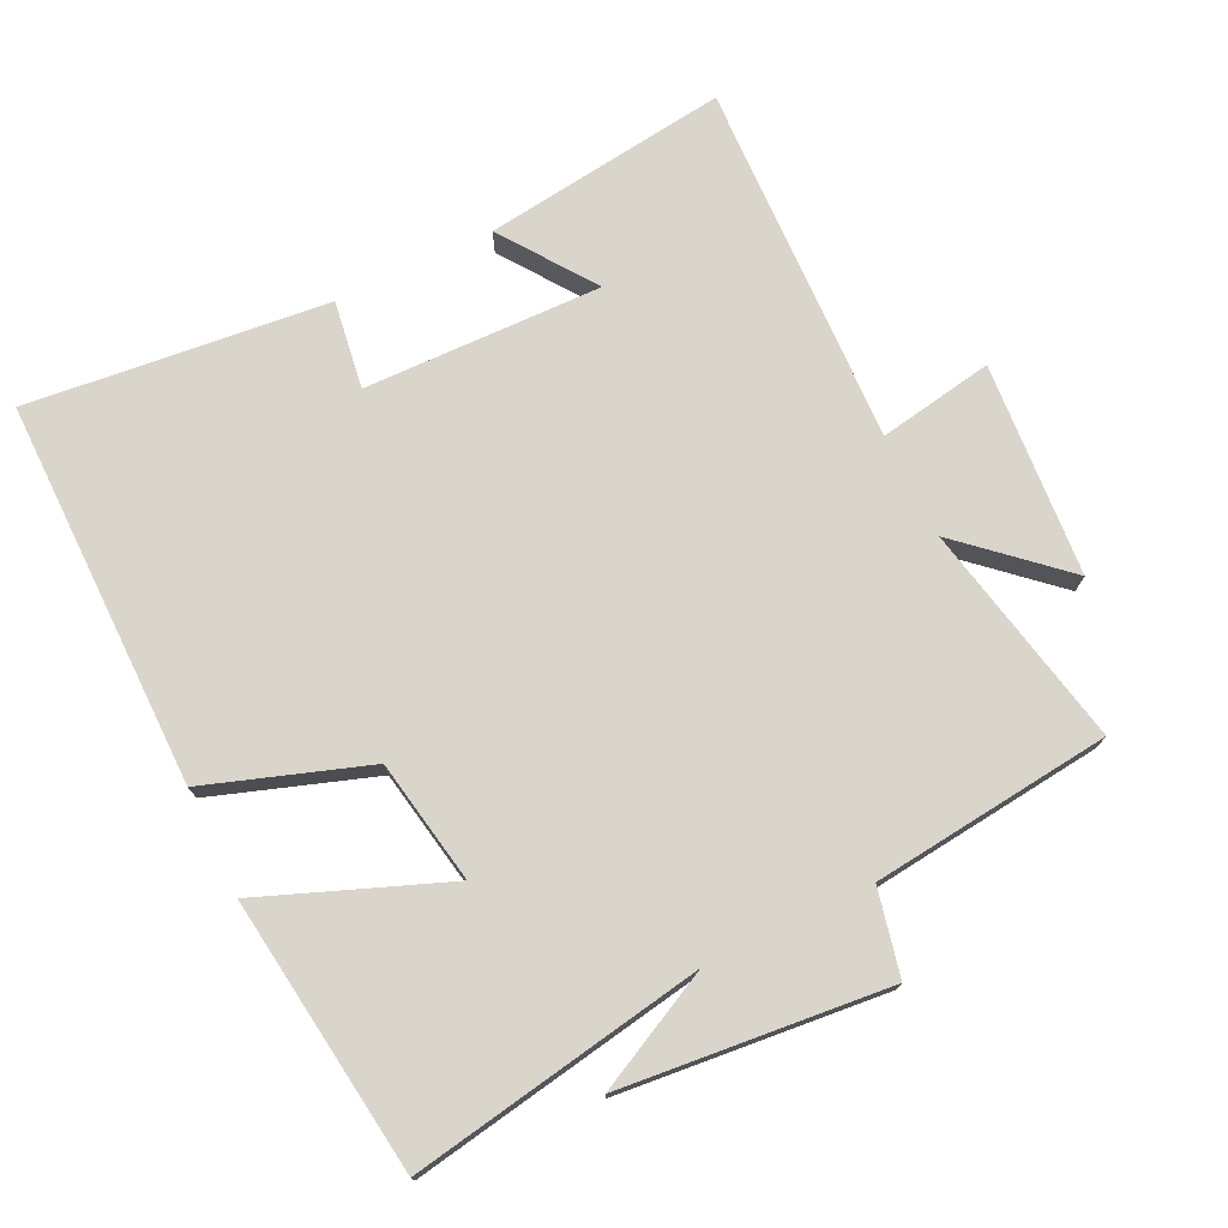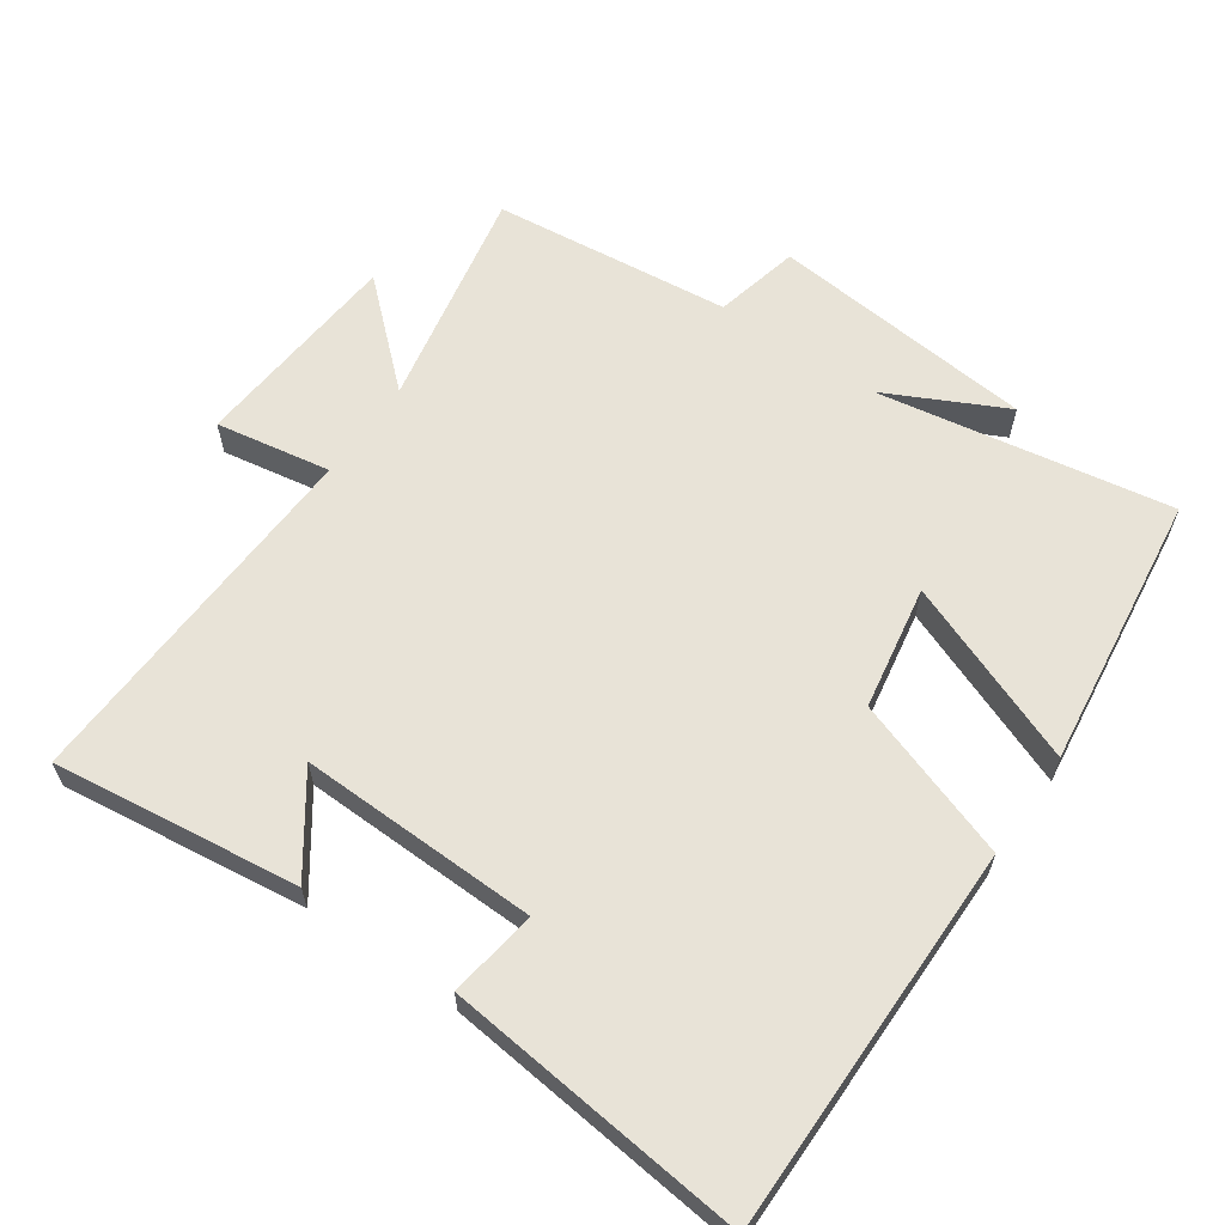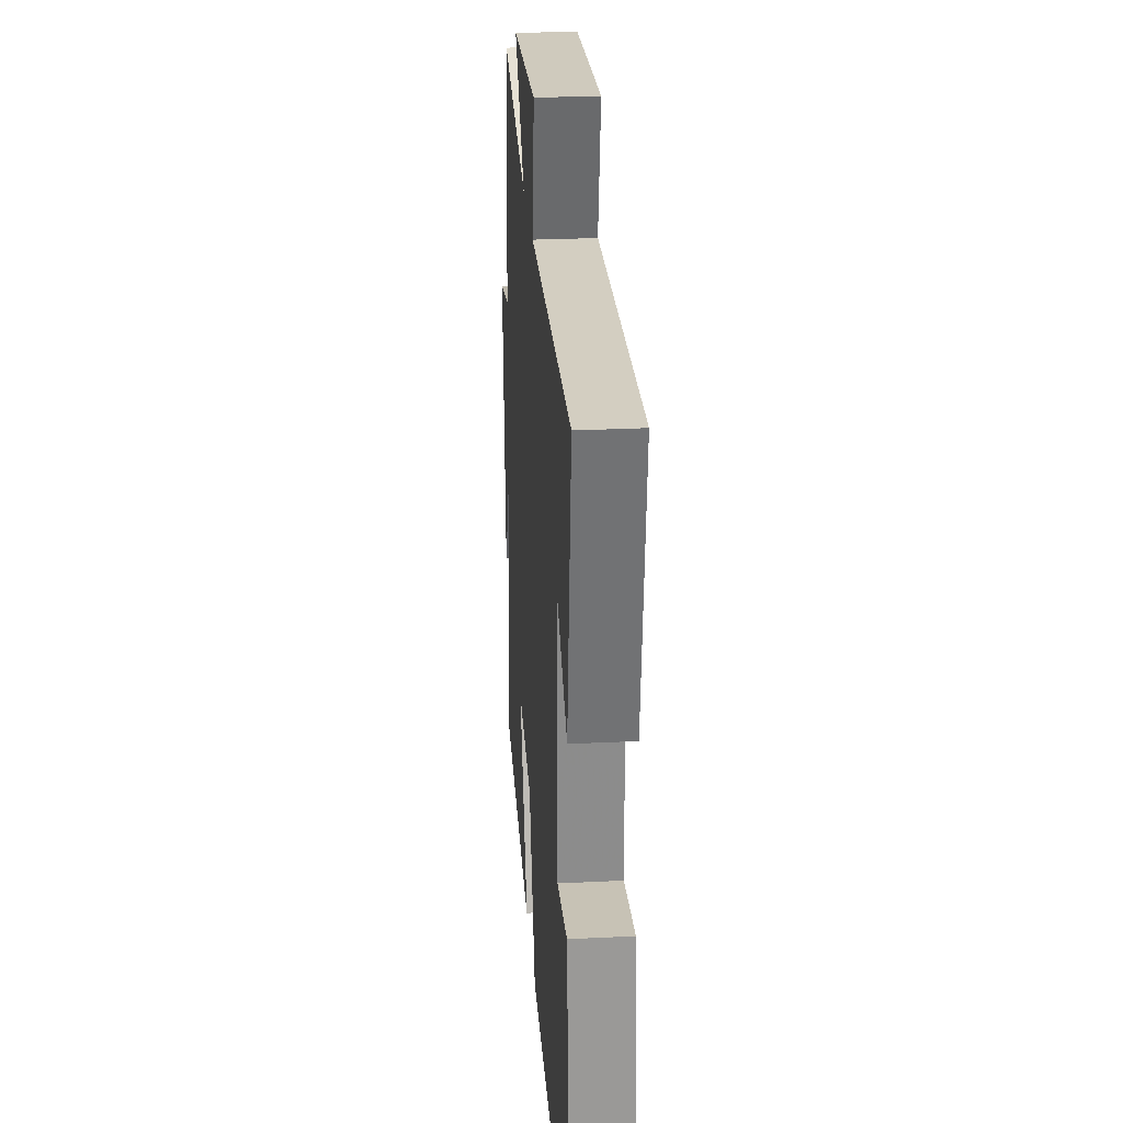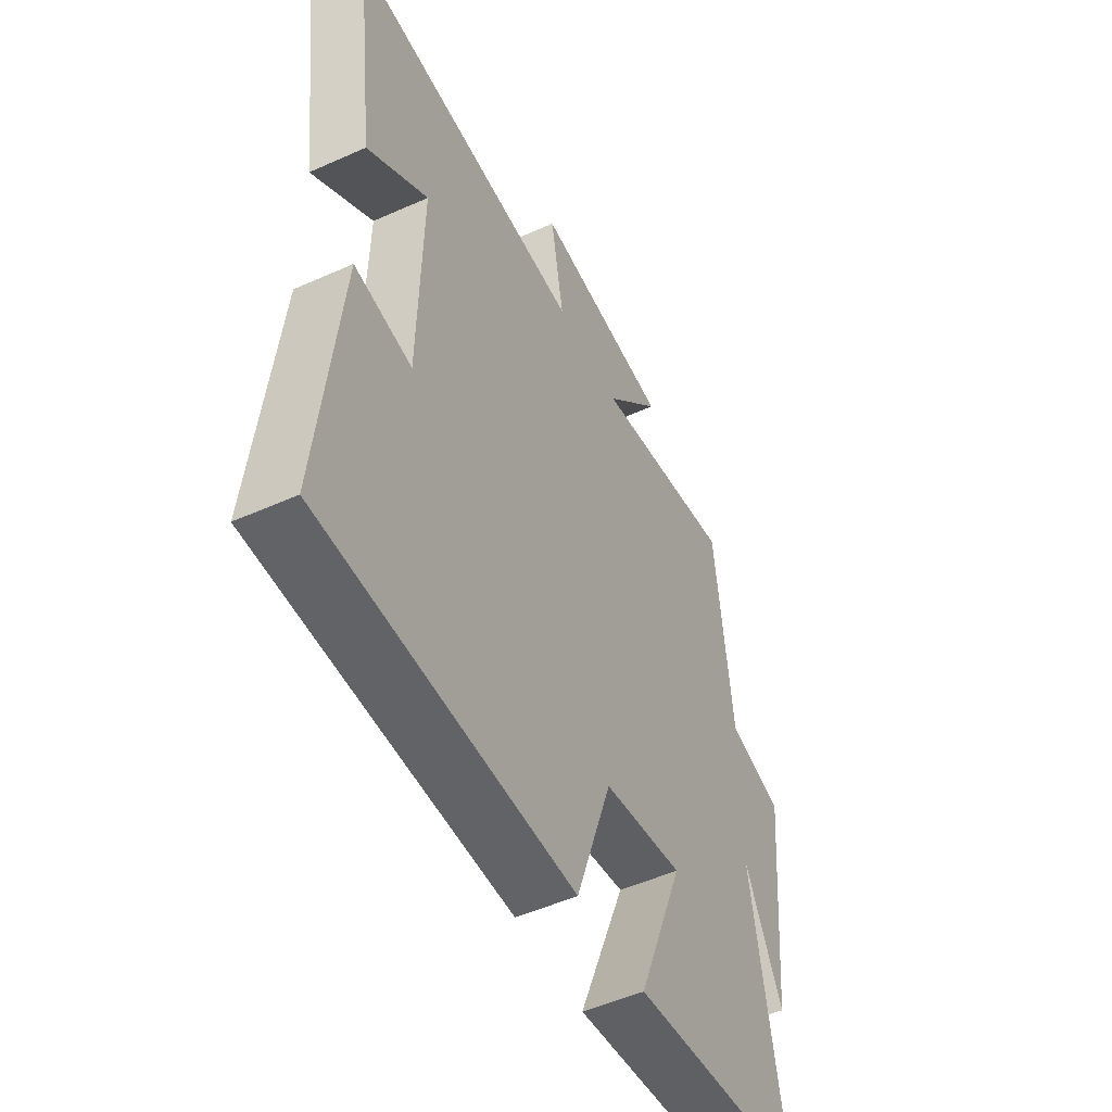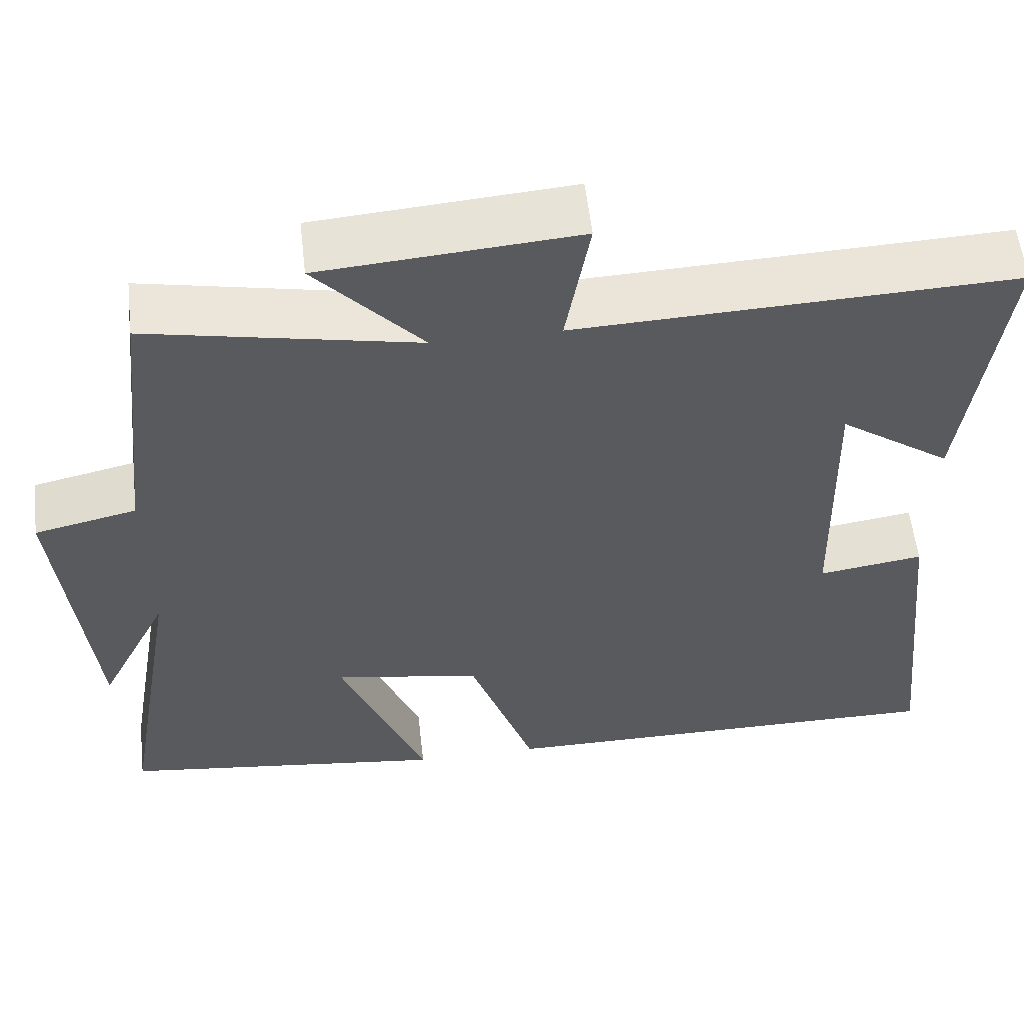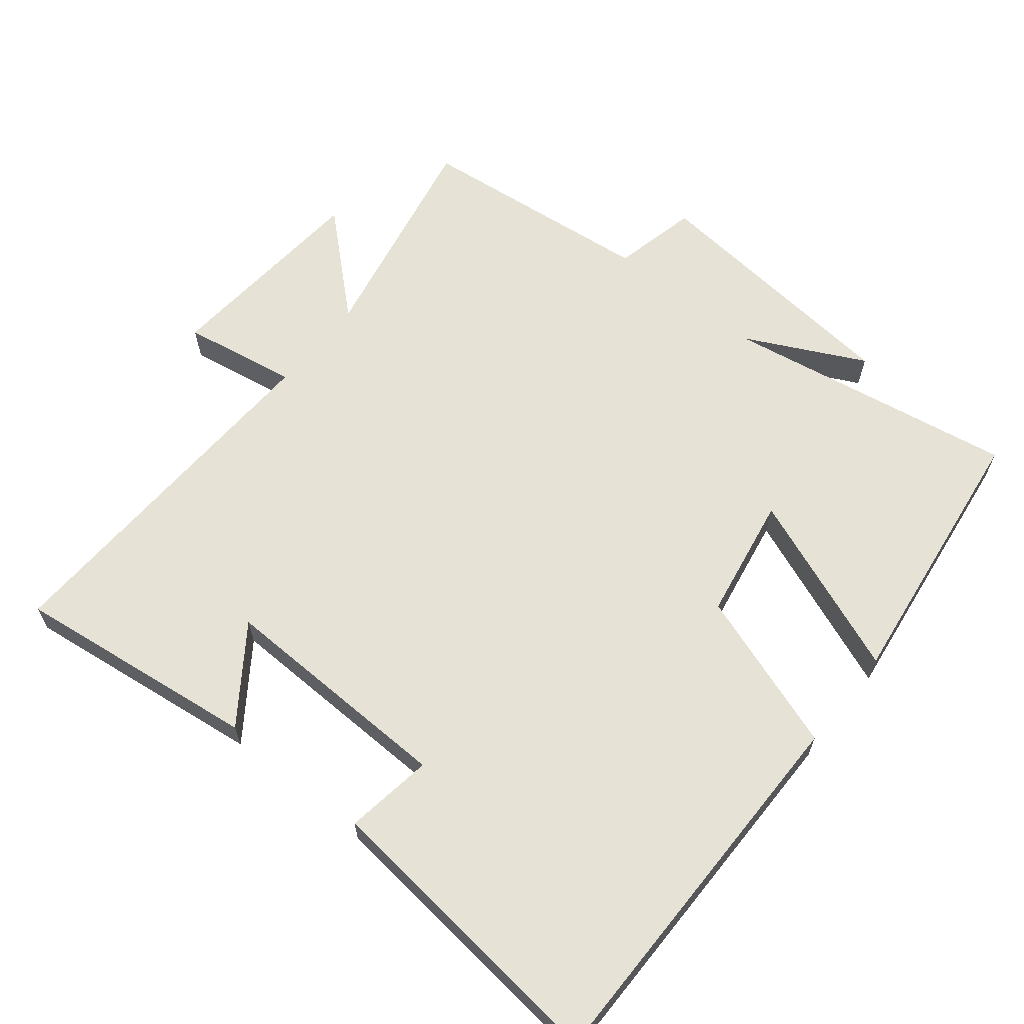
<metadata>
{"format":"obj","ext":"obj","renderer":"f3d","projection":"perspective","resolution":1024,"background":"white","views":[{"elev":74.3,"azim":-115.9,"up":"+Y"},{"elev":61.6,"azim":124.9,"up":"+Y"},{"elev":27.5,"azim":85.7,"up":"+Z"},{"elev":-51.1,"azim":116.0,"up":"+Z"},{"elev":56.9,"azim":-6.5,"up":"+Z"},{"elev":63.5,"azim":129.0,"up":"+Y"}]}
</metadata>
<code>
v 0.546 0.07 -0.502
v -0.017 0.07 -0.5
v -0.097 0.07 -0.267
v -0.277 0.07 -0.235
v -0.173 0.07 -0.5
v -0.573 0.07 -0.448
v -0.5 0.07 -0.023
v -0.586 0.07 -0.195
v -0.624 0.07 0.191
v -0.5 0.07 0.219
v -0.462 0.07 0.566
v -0.137 0.07 0.5
v -0.266 0.07 0.643
v 0.044 0.07 0.667
v 0.015 0.07 0.5
v 0.546 0.07 0.52
v 0.5 0.07 0.164
v 0.364 0.07 0.261
v 0.372 0.07 -0.085
v 0.5 0.07 -0.066
v 0.546 0 -0.502
v -0.017 0 -0.5
v -0.097 0 -0.267
v -0.277 0 -0.235
v -0.173 0 -0.5
v -0.573 0 -0.448
v -0.5 0 -0.023
v -0.586 0 -0.195
v -0.624 0 0.191
v -0.5 0 0.219
v -0.462 0 0.566
v -0.137 0 0.5
v -0.266 0 0.643
v 0.044 0 0.667
v 0.015 0 0.5
v 0.546 0 0.52
v 0.5 0 0.164
v 0.364 0 0.261
v 0.372 0 -0.085
v 0.5 0 -0.066
f 1 2 3
f 20 1 3
f 19 20 3
f 18 19 3 4
f 16 17 18
f 15 16 18 4
f 12 13 14 15
f 12 15 4
f 10 11 12 4
f 7 8 9 10
f 7 10 4 5
f 5 6 7
f 23 22 21
f 23 21 40
f 23 40 39
f 24 23 39 38
f 38 37 36
f 24 38 36 35
f 35 34 33 32
f 24 35 32
f 24 32 31 30
f 30 29 28 27
f 25 24 30 27
f 27 26 25
f 1 21 22 2
f 2 22 23 3
f 3 23 24 4
f 4 24 25 5
f 5 25 26 6
f 6 26 27 7
f 7 27 28 8
f 8 28 29 9
f 9 29 30 10
f 10 30 31 11
f 11 31 32 12
f 12 32 33 13
f 13 33 34 14
f 14 34 35 15
f 15 35 36 16
f 16 36 37 17
f 17 37 38 18
f 18 38 39 19
f 19 39 40 20
f 20 40 21 1

</code>
